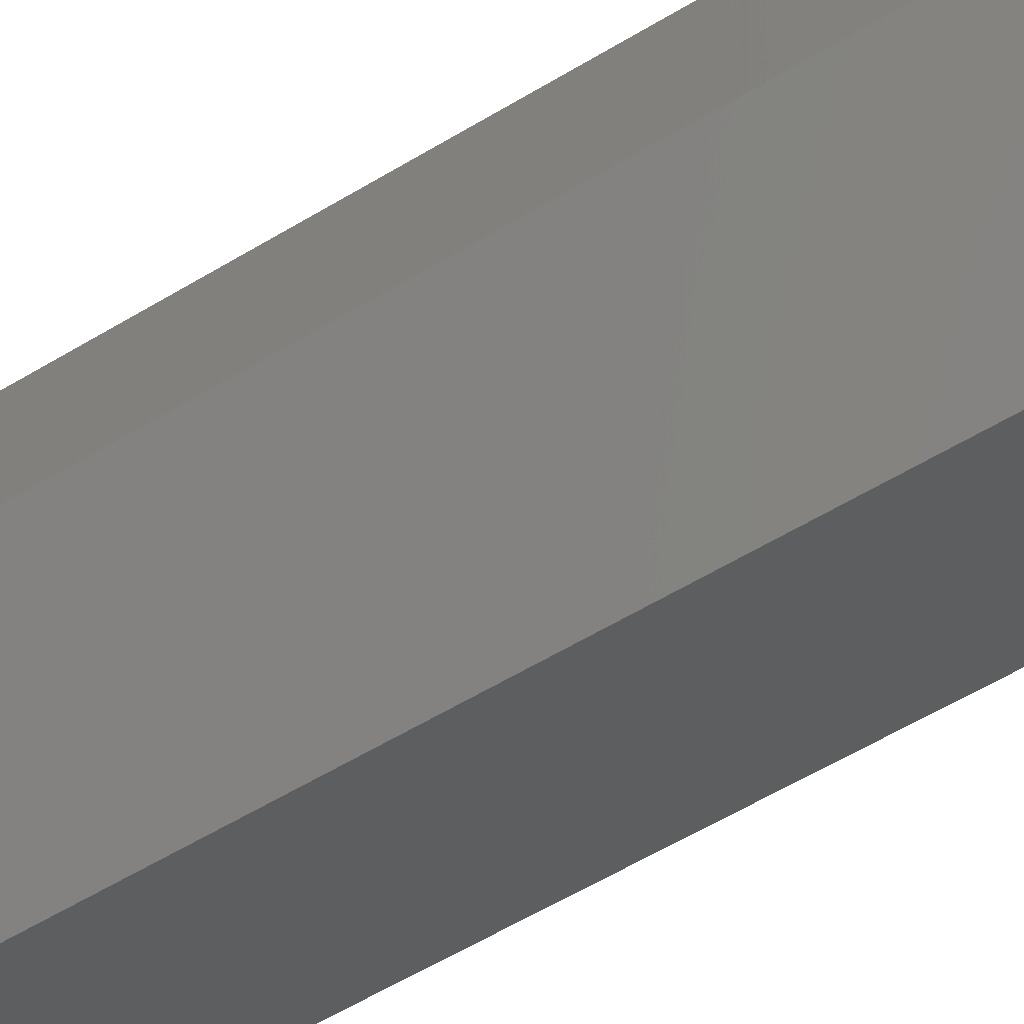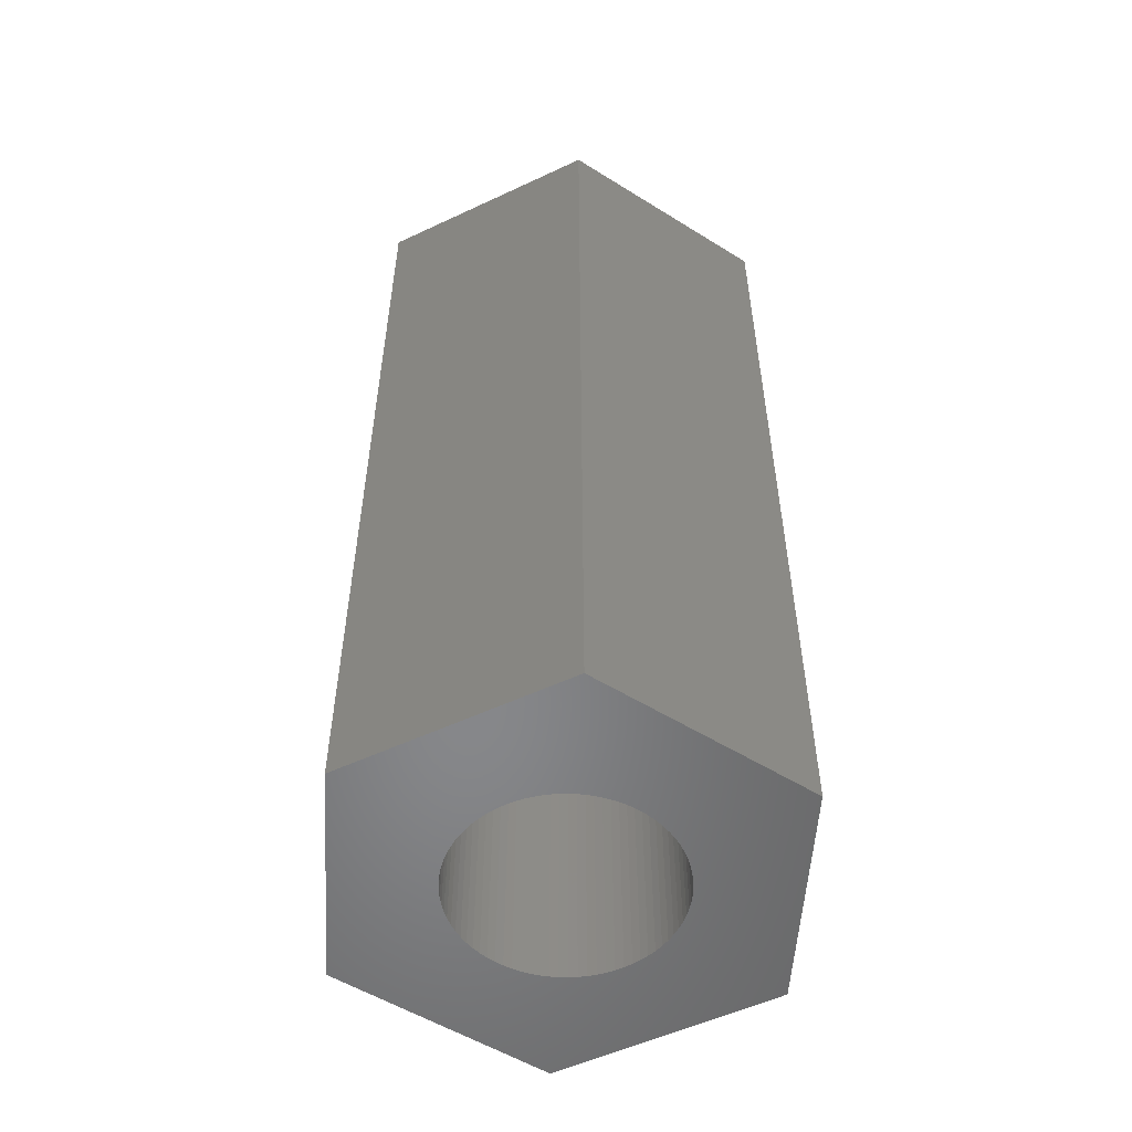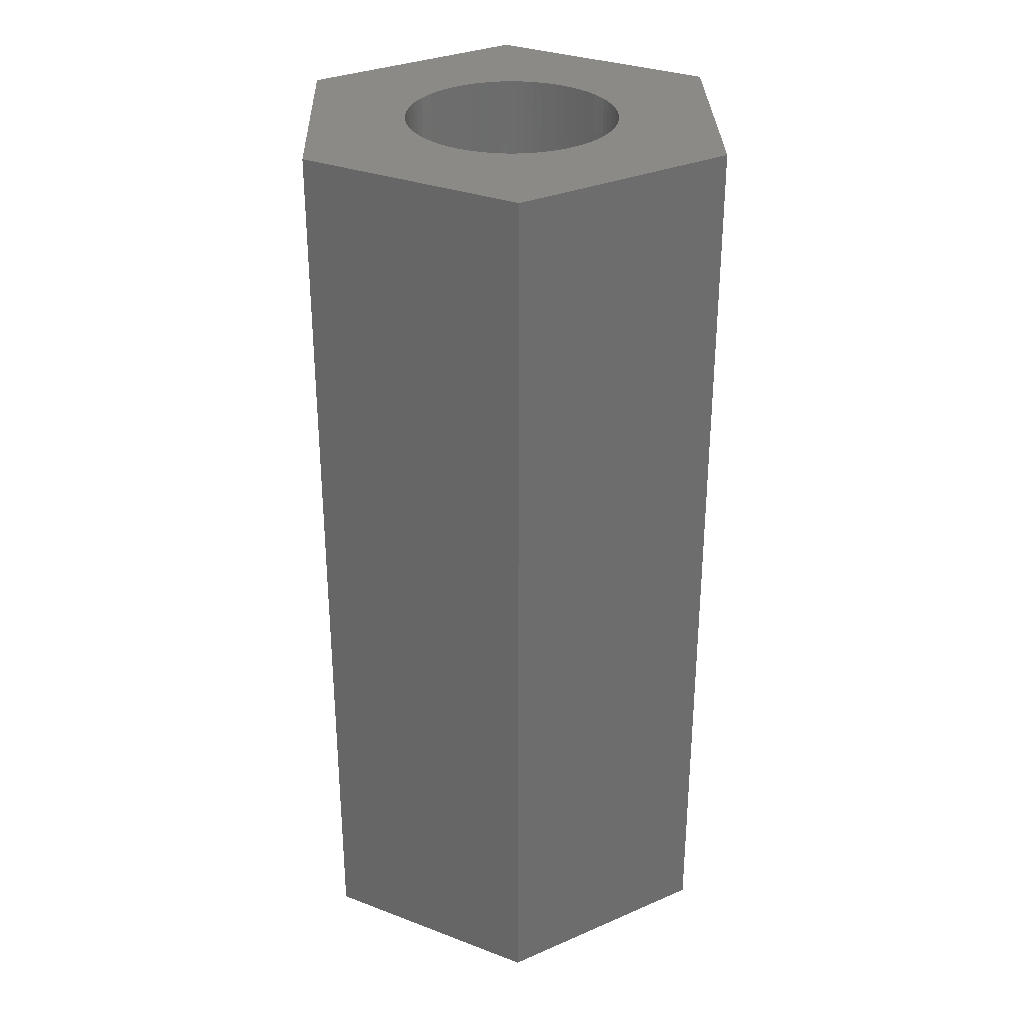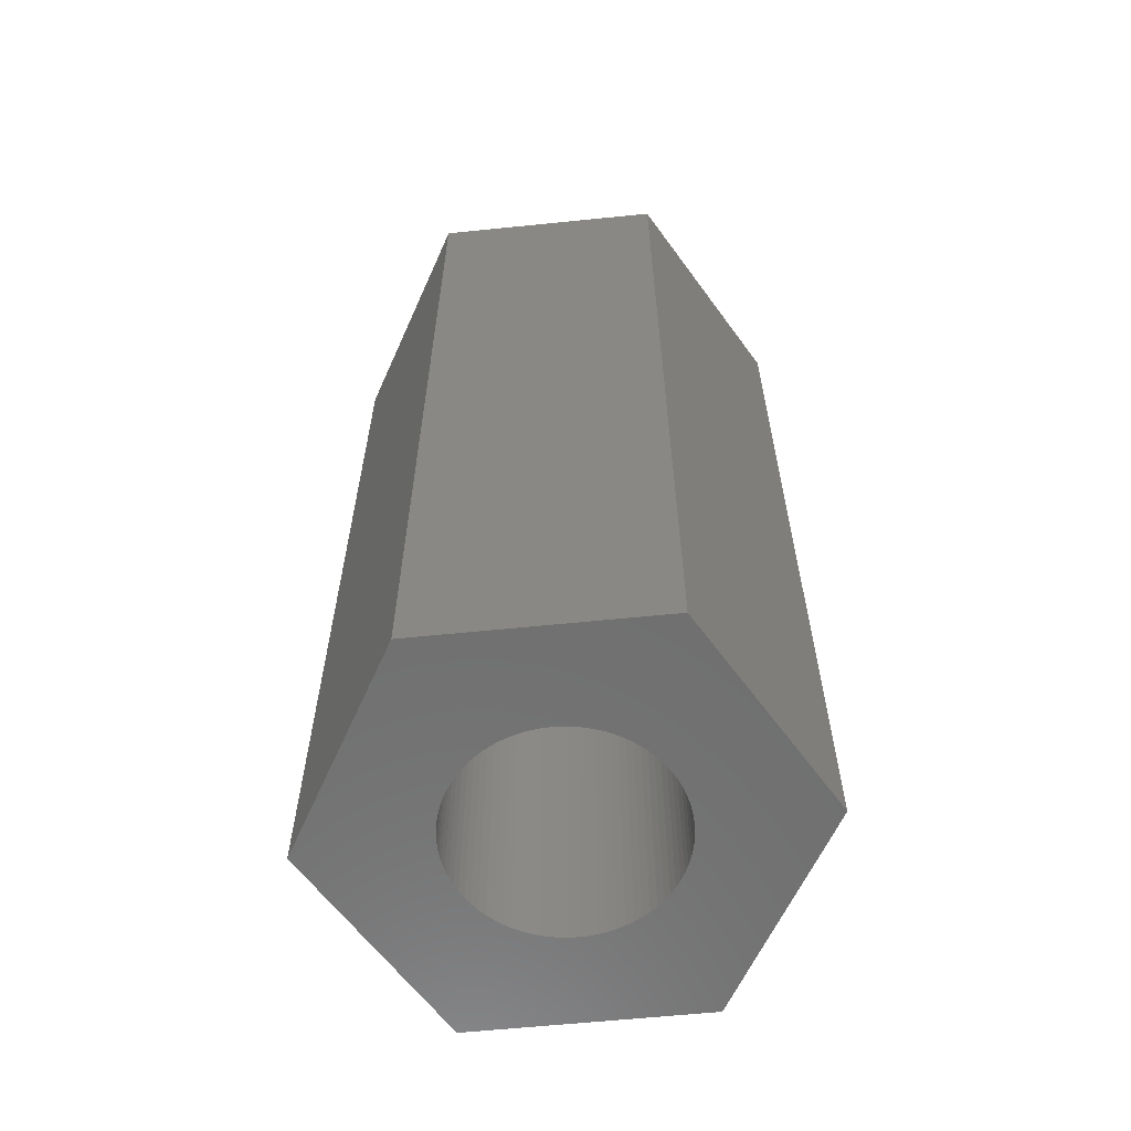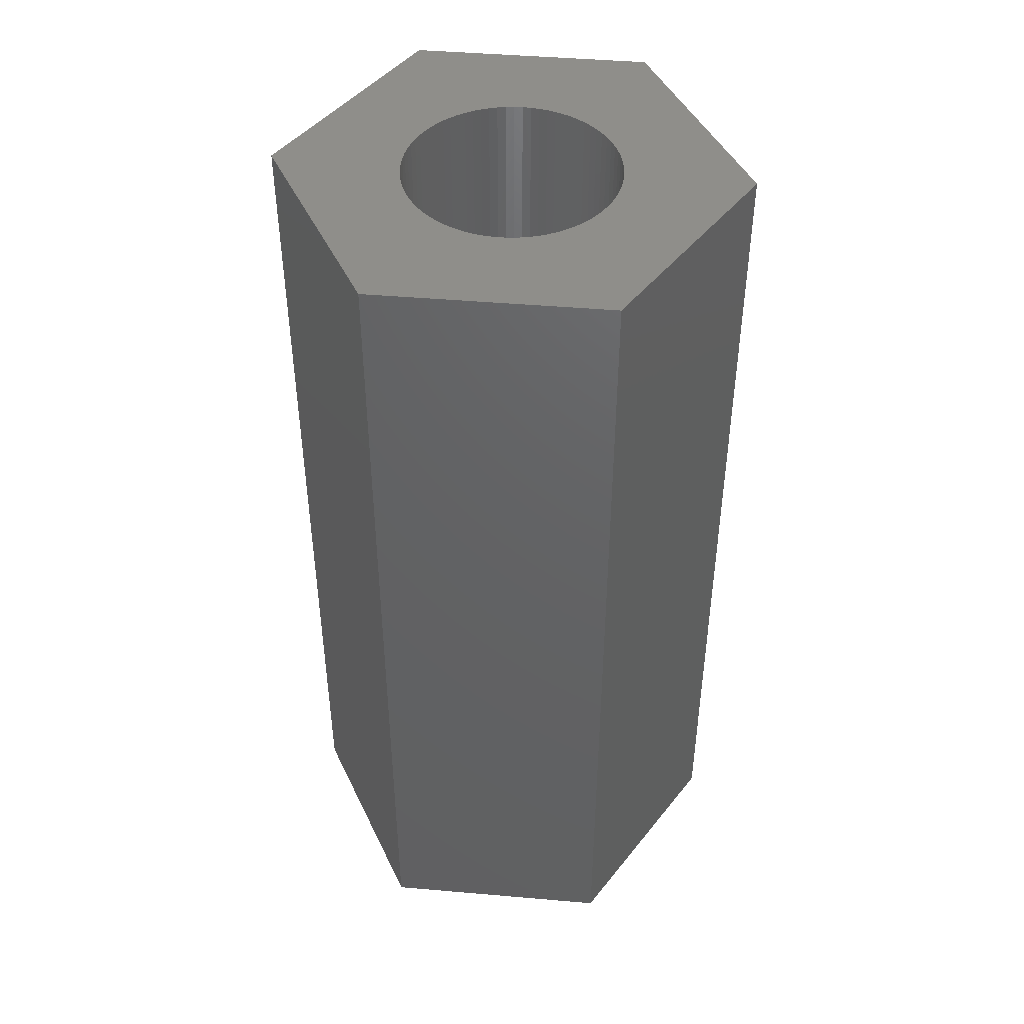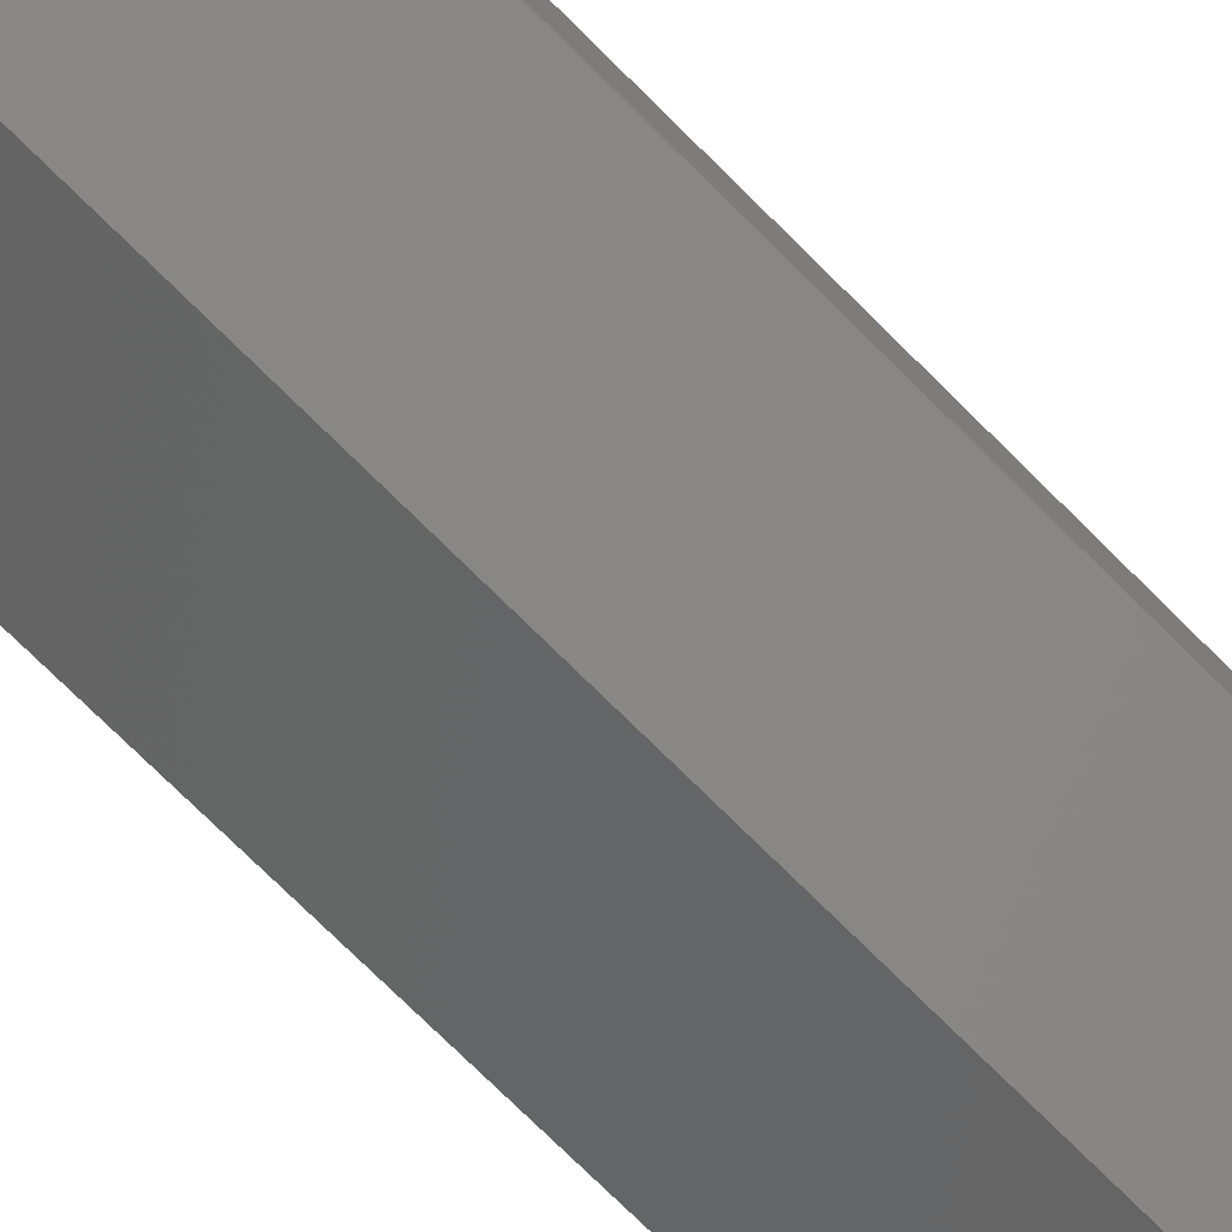
<metadata>
{"format":"stl","ext":"stl","renderer":"f3d","projection":"perspective","resolution":1024,"background":"white","views":[{"elev":-66.2,"azim":120.2,"up":"+Y"},{"elev":-54.1,"azim":-3.5,"up":"+Z"},{"elev":31.0,"azim":-1.6,"up":"+Z"},{"elev":-61.2,"azim":95.9,"up":"+Z"},{"elev":45.1,"azim":95.7,"up":"+Z"},{"elev":-79.2,"azim":-134.3,"up":"+Y"}]}
</metadata>
<code>
# stl→obj: 172 verts, 344 faces
v 3.05 1.761 0
v 0 3.522 14
v 3.05 1.761 14
v 0 3.522 0
v -3.05 -1.761 0
v -3.05 1.761 14
v -3.05 1.761 0
v -3.05 -1.761 14
v 1.62 0 14
v 3.05 -1.761 14
v 1.615 0.1271 14
v 1.6 0.2534 14
v 1.575 0.3782 14
v 1.541 0.5006 14
v 1.497 0.6199 14
v 1.443 0.7355 14
v 1.381 0.8464 14
v 1.311 0.9522 14
v 1.232 1.052 14
v 1.146 1.146 14
v 1.052 1.232 14
v 0.9522 1.311 14
v 0.8464 1.381 14
v 0.7355 1.443 14
v 0.6199 1.497 14
v 0.5006 1.541 14
v 0.3782 1.575 14
v 0.2534 1.6 14
v 0.1271 1.615 14
v 0 1.62 14
v -0.1271 1.615 14
v -0.2534 1.6 14
v -0.3782 1.575 14
v -0.5006 1.541 14
v -0.6199 1.497 14
v -0.7355 1.443 14
v -0.8464 1.381 14
v -0.9522 1.311 14
v -1.052 1.232 14
v -1.146 1.146 14
v -1.232 1.052 14
v -1.311 0.9522 14
v -1.381 0.8464 14
v -1.615 0.1271 14
v -1.62 0 14
v -1.6 0.2534 14
v -1.575 0.3782 14
v -1.541 0.5006 14
v -1.497 0.6199 14
v -1.443 0.7355 14
v 1.615 -0.1271 14
v 1.6 -0.2534 14
v 1.575 -0.3782 14
v 1.541 -0.5006 14
v 1.497 -0.6199 14
v 1.443 -0.7355 14
v 1.381 -0.8464 14
v 1.311 -0.9522 14
v 1.232 -1.052 14
v 1.146 -1.146 14
v 1.052 -1.232 14
v 0.9522 -1.311 14
v 0.8464 -1.381 14
v 0 -3.522 14
v 0.7355 -1.443 14
v 0.6199 -1.497 14
v 0.5006 -1.541 14
v 0.3782 -1.575 14
v 0.2534 -1.6 14
v 0.1271 -1.615 14
v 0 -1.62 14
v -0.1271 -1.615 14
v -0.2534 -1.6 14
v -0.3782 -1.575 14
v -0.5006 -1.541 14
v -0.6199 -1.497 14
v -0.7355 -1.443 14
v -0.8464 -1.381 14
v -0.9522 -1.311 14
v -1.052 -1.232 14
v -1.146 -1.146 14
v -1.232 -1.052 14
v -1.311 -0.9522 14
v -1.381 -0.8464 14
v -1.443 -0.7355 14
v -1.615 -0.1271 14
v -1.6 -0.2534 14
v -1.575 -0.3782 14
v -1.541 -0.5006 14
v -1.497 -0.6199 14
v 3.05 -1.761 0
v 1.62 0 0
v 1.615 -0.1271 0
v 1.6 -0.2534 0
v 1.575 -0.3782 0
v 1.541 -0.5006 0
v 1.497 -0.6199 0
v 1.443 -0.7355 0
v 1.381 -0.8464 0
v 1.311 -0.9522 0
v 1.232 -1.052 0
v 1.146 -1.146 0
v 1.052 -1.232 0
v 0.9522 -1.311 0
v 0.8464 -1.381 0
v 0 -3.522 0
v 0.7355 -1.443 0
v 0.6199 -1.497 0
v 0.5006 -1.541 0
v 0.3782 -1.575 0
v 0.2534 -1.6 0
v 0.1271 -1.615 0
v 0 -1.62 0
v -0.1271 -1.615 0
v -0.2534 -1.6 0
v -0.3782 -1.575 0
v -0.5006 -1.541 0
v -0.6199 -1.497 0
v -0.7355 -1.443 0
v -0.8464 -1.381 0
v -0.9522 -1.311 0
v -1.052 -1.232 0
v -1.146 -1.146 0
v -1.232 -1.052 0
v -1.311 -0.9522 0
v -1.381 -0.8464 0
v -1.615 -0.1271 0
v -1.62 0 0
v -1.6 -0.2534 0
v -1.575 -0.3782 0
v -1.541 -0.5006 0
v -1.497 -0.6199 0
v -1.443 -0.7355 0
v 1.615 0.1271 0
v 1.6 0.2534 0
v 1.575 0.3782 0
v 1.541 0.5006 0
v 1.497 0.6199 0
v 1.443 0.7355 0
v 1.381 0.8464 0
v 1.311 0.9522 0
v 1.232 1.052 0
v 1.146 1.146 0
v 1.052 1.232 0
v 0.9522 1.311 0
v 0.8464 1.381 0
v 0.7355 1.443 0
v 0.6199 1.497 0
v 0.5006 1.541 0
v 0.3782 1.575 0
v 0.2534 1.6 0
v 0.1271 1.615 0
v 0 1.62 0
v -0.1271 1.615 0
v -0.2534 1.6 0
v -0.3782 1.575 0
v -0.5006 1.541 0
v -0.6199 1.497 0
v -0.7355 1.443 0
v -0.8464 1.381 0
v -0.9522 1.311 0
v -1.052 1.232 0
v -1.146 1.146 0
v -1.232 1.052 0
v -1.311 0.9522 0
v -1.381 0.8464 0
v -1.443 0.7355 0
v -1.615 0.1271 0
v -1.6 0.2534 0
v -1.575 0.3782 0
v -1.541 0.5006 0
v -1.497 0.6199 0
f 1 2 3
f 2 1 4
f 5 6 7
f 6 5 8
f 4 6 2
f 6 4 7
f 3 9 10
f 3 11 9
f 3 12 11
f 3 13 12
f 3 14 13
f 3 15 14
f 3 16 15
f 3 17 16
f 3 18 17
f 3 19 18
f 3 20 19
f 3 21 20
f 3 22 21
f 3 23 22
f 2 23 3
f 23 2 24
f 24 2 25
f 25 2 26
f 26 2 27
f 27 2 28
f 28 2 29
f 2 30 29
f 2 31 30
f 2 32 31
f 2 33 32
f 2 34 33
f 2 35 34
f 2 36 35
f 2 37 36
f 6 37 2
f 37 6 38
f 38 6 39
f 39 6 40
f 40 6 41
f 41 6 42
f 42 6 43
f 44 6 45
f 46 6 44
f 47 6 46
f 48 6 47
f 49 6 48
f 50 6 49
f 43 6 50
f 51 10 9
f 52 10 51
f 53 10 52
f 54 10 53
f 55 10 54
f 56 10 55
f 57 10 56
f 58 10 57
f 59 10 58
f 60 10 59
f 61 10 60
f 62 10 61
f 63 10 62
f 64 63 65
f 64 65 66
f 64 66 67
f 64 67 68
f 64 68 69
f 64 69 70
f 64 70 71
f 63 64 10
f 72 64 71
f 73 64 72
f 74 64 73
f 75 64 74
f 76 64 75
f 77 64 76
f 78 64 77
f 8 78 79
f 8 79 80
f 8 80 81
f 8 81 82
f 8 82 83
f 8 83 84
f 8 84 85
f 8 45 6
f 45 8 86
f 86 8 87
f 87 8 88
f 88 8 89
f 89 8 90
f 90 8 85
f 78 8 64
f 10 1 3
f 1 10 91
f 91 92 1
f 91 93 92
f 91 94 93
f 91 95 94
f 91 96 95
f 91 97 96
f 91 98 97
f 91 99 98
f 91 100 99
f 91 101 100
f 91 102 101
f 91 103 102
f 91 104 103
f 91 105 104
f 106 105 91
f 105 106 107
f 107 106 108
f 108 106 109
f 109 106 110
f 110 106 111
f 111 106 112
f 106 113 112
f 106 114 113
f 106 115 114
f 106 116 115
f 106 117 116
f 106 118 117
f 106 119 118
f 106 120 119
f 5 120 106
f 120 5 121
f 121 5 122
f 122 5 123
f 123 5 124
f 124 5 125
f 125 5 126
f 127 5 128
f 129 5 127
f 130 5 129
f 131 5 130
f 132 5 131
f 133 5 132
f 126 5 133
f 134 1 92
f 135 1 134
f 136 1 135
f 137 1 136
f 138 1 137
f 139 1 138
f 140 1 139
f 141 1 140
f 142 1 141
f 143 1 142
f 144 1 143
f 145 1 144
f 146 1 145
f 4 146 147
f 4 147 148
f 4 148 149
f 4 149 150
f 4 150 151
f 4 151 152
f 4 152 153
f 146 4 1
f 154 4 153
f 155 4 154
f 156 4 155
f 157 4 156
f 158 4 157
f 159 4 158
f 160 4 159
f 7 160 161
f 7 161 162
f 7 162 163
f 7 163 164
f 7 164 165
f 7 165 166
f 7 166 167
f 7 128 5
f 128 7 168
f 168 7 169
f 169 7 170
f 170 7 171
f 171 7 172
f 172 7 167
f 160 7 4
f 106 10 64
f 10 106 91
f 5 64 8
f 64 5 106
f 92 11 134
f 11 92 9
f 45 168 44
f 168 45 128
f 153 29 30
f 29 153 152
f 113 72 71
f 72 113 114
f 142 20 143
f 20 142 19
f 163 39 40
f 39 163 162
f 158 34 35
f 34 158 157
f 89 130 88
f 130 89 131
f 138 16 139
f 16 138 15
f 148 24 25
f 24 148 147
f 43 165 42
f 165 43 166
f 42 164 41
f 164 42 165
f 156 32 33
f 32 156 155
f 99 56 98
f 56 99 57
f 109 68 67
f 68 109 110
f 102 61 60
f 61 102 103
f 96 53 95
f 53 96 54
f 117 76 75
f 76 117 118
f 82 125 83
f 125 82 124
f 135 13 136
f 13 135 12
f 134 12 135
f 12 134 11
f 136 14 137
f 14 136 13
f 140 18 141
f 18 140 17
f 139 17 140
f 17 139 16
f 150 26 27
f 26 150 149
f 149 25 26
f 25 149 148
f 151 27 28
f 27 151 150
f 145 21 22
f 21 145 144
f 147 23 24
f 23 147 146
f 144 20 21
f 20 144 143
f 47 171 48
f 171 47 170
f 41 163 40
f 163 41 164
f 49 167 50
f 167 49 172
f 48 172 49
f 172 48 171
f 46 170 47
f 170 46 169
f 161 37 38
f 37 161 160
f 159 35 36
f 35 159 158
f 155 31 32
f 31 155 154
f 107 66 65
f 66 107 108
f 103 62 61
f 62 103 104
f 100 57 99
f 57 100 58
f 122 81 80
f 81 122 123
f 121 80 79
f 80 121 122
f 115 74 73
f 74 115 116
f 85 132 90
f 132 85 133
f 83 126 84
f 126 83 125
f 137 15 138
f 15 137 14
f 141 19 142
f 19 141 18
f 152 28 29
f 28 152 151
f 146 22 23
f 22 146 145
f 50 166 43
f 166 50 167
f 44 169 46
f 169 44 168
f 162 38 39
f 38 162 161
f 160 36 37
f 36 160 159
f 157 33 34
f 33 157 156
f 154 30 31
f 30 154 153
f 93 9 92
f 9 93 51
f 112 71 70
f 71 112 113
f 110 69 68
f 69 110 111
f 108 67 66
f 67 108 109
f 105 65 63
f 65 105 107
f 104 63 62
f 63 104 105
f 102 59 101
f 59 102 60
f 97 54 96
f 54 97 55
f 98 55 97
f 55 98 56
f 95 52 94
f 52 95 53
f 94 51 93
f 51 94 52
f 118 77 76
f 77 118 119
f 120 79 78
f 79 120 121
f 116 75 74
f 75 116 117
f 114 73 72
f 73 114 115
f 81 124 82
f 124 81 123
f 84 133 85
f 133 84 126
f 90 131 89
f 131 90 132
f 88 129 87
f 129 88 130
f 86 128 45
f 128 86 127
f 111 70 69
f 70 111 112
f 101 58 100
f 58 101 59
f 119 78 77
f 78 119 120
f 87 127 86
f 127 87 129

</code>
